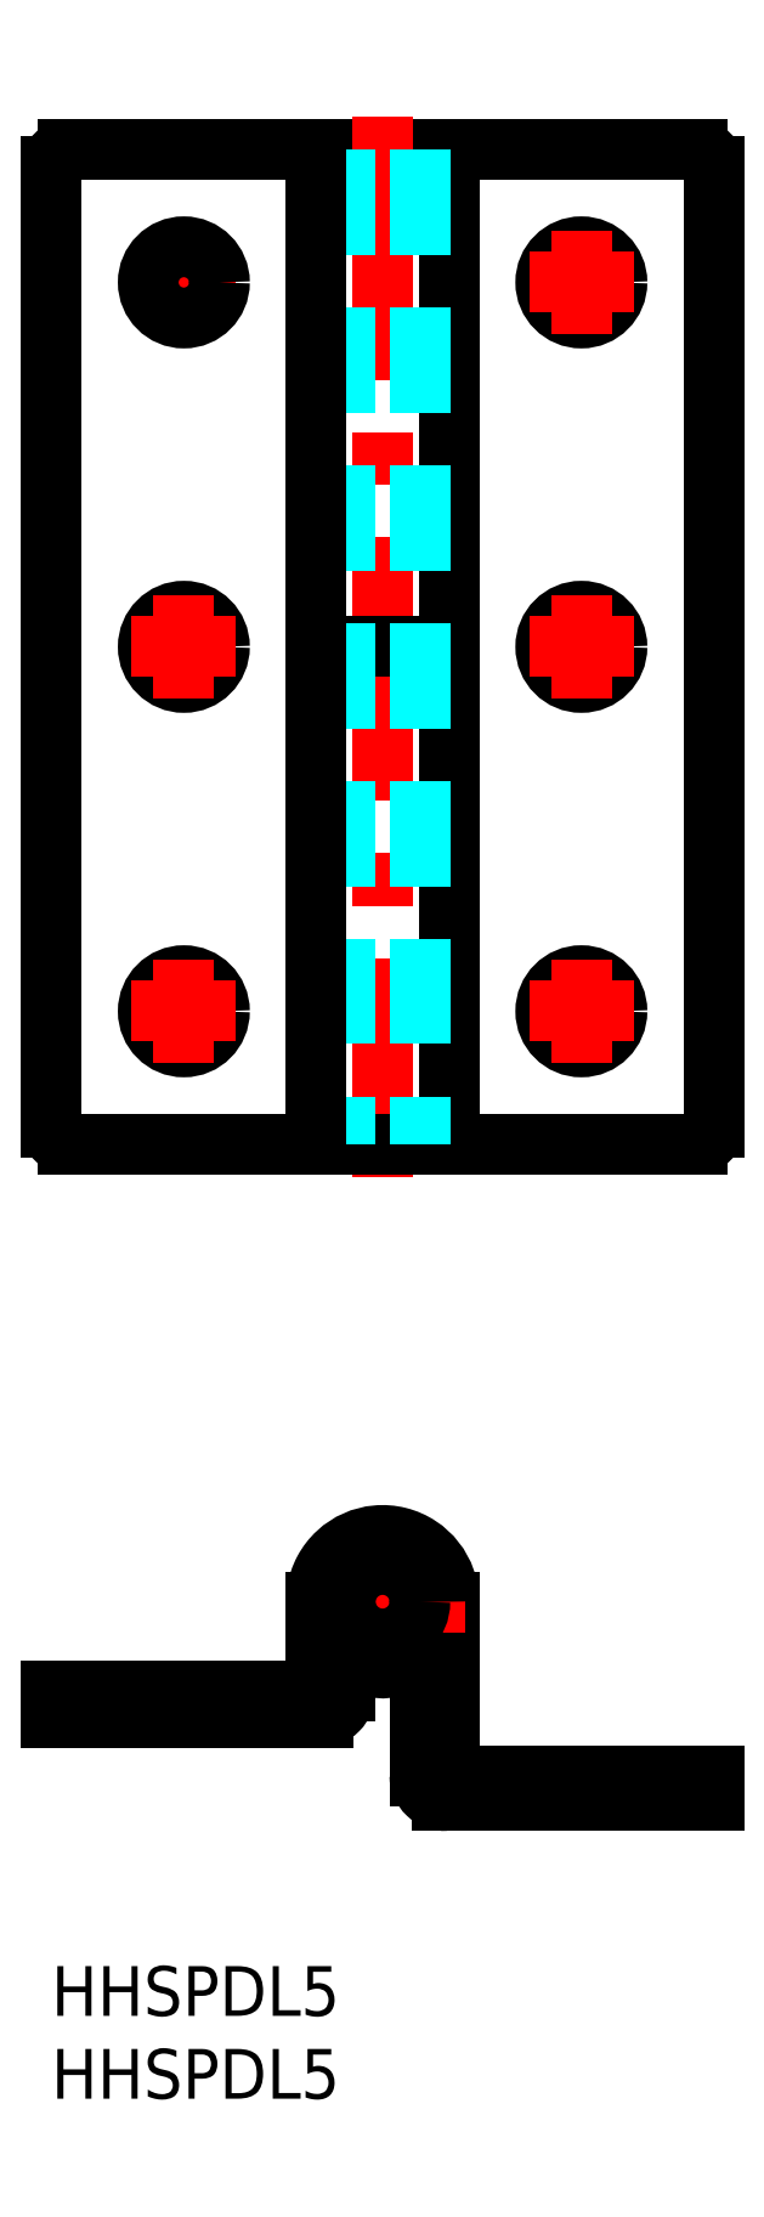
<metadata>
{"format":"dxf","ext":"dxf","renderer":"ezdxf+matplotlib","layout":"modelspace","background":"white","min_lineweight":24,"dpi":150}
</metadata>
<code>
0
SECTION
2
ENTITIES
0
INSERT
8
MSM_CONTINUOUS
2
*U2
10
0
20
0
30
0
0
INSERT
8
MSM_CONTINUOUS
2
*U3
10
0
20
0
30
0
0
LINE
8
MSM_CONTINUOUS
10
1
20
109.6
30
0
11
39
21
109.6
31
0
0
LINE
8
MSM_CENTER
10
20
20
111.6
30
0
11
20
21
47.64
31
0
0
LINE
8
MSM_CONTINUOUS
10
1
20
49.64
30
0
11
39
21
49.64
31
0
0
LINE
8
MSM_CONTINUOUS
10
40
20
108.6
30
0
11
40
21
50.64
31
0
0
LINE
8
MSM_CONTINUOUS
10
0
20
108.6
30
0
11
5.68e-14
21
50.64
31
0
0
LINE
8
MSM_CENTER
10
8
20
104.8
30
0
11
8
21
98.49
31
0
0
LINE
8
MSM_CENTER
10
4.85
20
101.6
30
0
11
11.15
21
101.6
31
0
0
LINE
8
MSM_CONTINUOUS
10
16
20
79.64
30
0
11
24
21
79.64
31
0
0
LINE
8
MSM_CONTINUOUS
10
23.6
20
10
30
0
11
40
21
10
31
0
0
LINE
8
MSM_CONTINUOUS
10
24
20
22
30
0
11
24
21
11.5
31
0
0
LINE
8
MSM_CONTINUOUS
10
22.25
20
22
30
0
11
22.25
21
11.5
31
0
0
LINE
8
MSM_CONTINUOUS
10
17.75
20
18.69
30
0
11
17.75
21
16.6
31
0
0
LINE
8
MSM_CONTINUOUS
10
16
20
22
30
0
11
16
21
16.6
31
0
0
LINE
8
MSM_CONTINUOUS
10
24
20
11.5
30
0
11
40
21
11.5
31
0
0
LINE
8
MSM_CONTINUOUS
10
0
20
15
30
0
11
16.4
21
15
31
0
0
LINE
8
MSM_CONTINUOUS
10
0
20
16.6
30
0
11
16
21
16.6
31
0
0
LINE
8
MSM_CONTINUOUS
10
40
20
11.5
30
0
11
40
21
10
31
0
0
LINE
8
MSM_CONTINUOUS
10
0
20
16.6
30
0
11
0
21
15
31
0
0
LINE
8
MSM_CONTINUOUS
10
22.22
20
18.67
30
0
11
21.25
21
20.13
31
0
0
LINE
8
MSM_CENTER
10
25
20
22
30
0
11
15
21
22
31
0
0
LINE
8
MSM_CENTER
10
20
20
27
30
0
11
20
21
17
31
0
0
CIRCLE
8
MSM_CONTINUOUS
10
32
20
57.64
30
0
40
2.15
0
CIRCLE
8
MSM_CONTINUOUS
10
32
20
79.64
30
0
40
2.15
0
CIRCLE
8
MSM_CONTINUOUS
10
32
20
101.6
30
0
40
2.15
0
CIRCLE
8
MSM_CONTINUOUS
10
8
20
57.64
30
0
40
2.15
0
CIRCLE
8
MSM_CONTINUOUS
10
8
20
79.64
30
0
40
2.15
0
CIRCLE
8
MSM_CONTINUOUS
10
8
20
101.6
30
0
40
2.15
0
CIRCLE
8
MSM_CONTINUOUS
10
20
20
22
30
0
40
2.25
0
ARC
8
MSM_CONTINUOUS
10
20
20
22
30
0
40
4
50
0
51
303.7
0
ARC
8
MSM_CONTINUOUS
10
23.77
20
11.52
30
0
40
1.517
50
180.6
51
273.1
0
ARC
8
MSM_CONTINUOUS
10
16.15
20
16.6
30
0
40
1.6
50
270
51
0
0
ARC
8
MSM_CONTINUOUS
10
1
20
108.6
30
0
40
1
50
90
51
180
0
ARC
8
MSM_CONTINUOUS
10
39
20
108.6
30
0
40
1
50
0
51
90
0
ARC
8
MSM_CONTINUOUS
10
39
20
50.64
30
0
40
1
50
270
51
0
0
ARC
8
MSM_CONTINUOUS
10
1
20
50.64
30
0
40
1
50
180
51
270
0
LINE
8
MSM_CONTINUOUS
10
24
20
109.6
30
0
11
24
21
49.64
31
0
0
LINE
8
MSM_DASHED
10
22.25
20
109.6
30
0
11
22.25
21
49.64
31
0
0
LINE
8
MSM_DASHED
10
17.75
20
109.6
30
0
11
17.75
21
49.64
31
0
0
LINE
8
MSM_CONTINUOUS
10
16
20
109.6
30
0
11
16
21
49.64
31
0
0
LINE
8
MSM_CENTER
10
28.85
20
101.6
30
0
11
35.15
21
101.6
31
0
0
LINE
8
MSM_CENTER
10
32
20
104.8
30
0
11
32
21
98.49
31
0
0
LINE
8
MSM_CENTER
10
4.85
20
79.64
30
0
11
11.15
21
79.64
31
0
0
LINE
8
MSM_CENTER
10
8
20
82.79
30
0
11
8
21
76.49
31
0
0
LINE
8
MSM_CENTER
10
28.85
20
79.64
30
0
11
35.15
21
79.64
31
0
0
LINE
8
MSM_CENTER
10
32
20
82.79
30
0
11
32
21
76.49
31
0
0
LINE
8
MSM_CENTER
10
4.85
20
57.64
30
0
11
11.15
21
57.64
31
0
0
LINE
8
MSM_CENTER
10
8
20
60.79
30
0
11
8
21
54.49
31
0
0
LINE
8
MSM_CENTER
10
28.85
20
57.64
30
0
11
35.15
21
57.64
31
0
0
LINE
8
MSM_CENTER
10
32
20
60.79
30
0
11
32
21
54.49
31
0
0
ENDSEC
0
EOF

</code>
